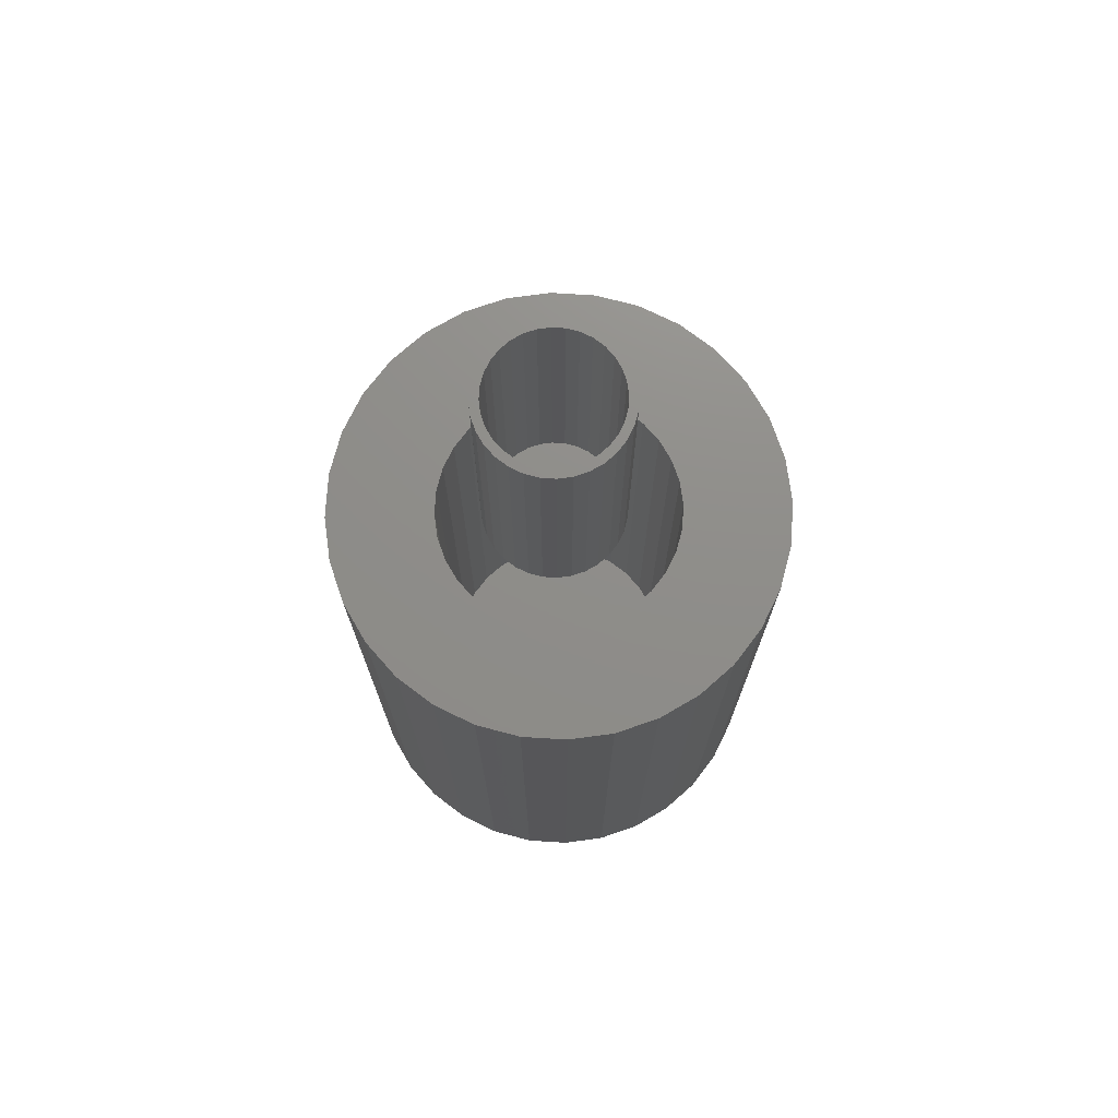
<metadata>
{"format":"stl","ext":"stl","renderer":"f3d","projection":"perspective","resolution":1024,"background":"white","views":[{"elev":73.8,"azim":31.7,"up":"+Z"}]}
</metadata>
<code>
# stl→obj: 384 verts, 756 faces
v 0.0006579 0.05535 0.75
v 0.0006579 0.06316 0.75
v -0.01166 0.06194 0.75
v -0.02351 0.05835 0.75
v -0.01014 0.05428 0.75
v -0.03443 0.05251 0.75
v -0.02052 0.05113 0.75
v -0.03009 0.04602 0.75
v -0.044 0.04466 0.75
v -0.03848 0.03914 0.75
v -0.05186 0.03509 0.75
v -0.04536 0.03075 0.75
v -0.05769 0.02417 0.75
v -0.05047 0.02118 0.75
v -0.06129 0.01232 0.75
v -0.05362 0.0108 0.75
v -0.05047 -0.02118 0.75
v -0.05362 -0.0108 0.75
v -0.06129 -0.01232 0.75
v -0.05769 -0.02417 0.75
v -0.04536 -0.03075 0.75
v -0.05186 -0.03509 0.75
v -0.03848 -0.03914 0.75
v -0.044 -0.04466 0.75
v -0.03009 -0.04602 0.75
v -0.03443 -0.05251 0.75
v -0.02052 -0.05113 0.75
v -0.01014 -0.05428 0.75
v -0.02351 -0.05835 0.75
v 0.0006579 -0.05535 0.75
v -0.01166 -0.06194 0.75
v 0.0006579 -0.06316 0.75
v 0.01298 0.06194 0.75
v 0.02483 0.05835 0.75
v 0.01146 0.05428 0.75
v 0.03575 0.05251 0.75
v 0.02184 0.05113 0.75
v 0.03141 0.04602 0.75
v 0.04532 0.04466 0.75
v 0.03979 0.03914 0.75
v 0.05317 0.03509 0.75
v 0.04668 0.03075 0.75
v 0.05901 0.02417 0.75
v 0.05179 0.02118 0.75
v 0.0626 0.01232 0.75
v 0.05494 0.0108 0.75
v 0.056 0 0.75
v 0.0626 -0.01232 0.75
v 0.05494 -0.0108 0.75
v 0.05179 -0.02118 0.75
v 0.05901 -0.02417 0.75
v 0.04668 -0.03075 0.75
v 0.05317 -0.03509 0.75
v 0.03979 -0.03914 0.75
v 0.04532 -0.04466 0.75
v 0.03141 -0.04602 0.75
v 0.03575 -0.05251 0.75
v 0.02184 -0.05113 0.75
v 0.01146 -0.05428 0.75
v 0.02483 -0.05835 0.75
v 0.01298 -0.06194 0.75
v 0.06382 0 0.75
v -0.0625 7.734e-18 0.75
v -0.05469 6.778e-18 0.75
v 0.0006579 -0.05535 0.4922
v 0.01146 -0.05428 0.4922
v 0.02184 -0.05113 0.4922
v 0.03141 -0.04602 0.4922
v 0.03979 -0.03914 0.4922
v 0.04668 -0.03075 0.4922
v 0.05179 -0.02118 0.4922
v 0.05494 -0.0108 0.4922
v 0.056 -1.356e-17 0.4922
v -0.01014 -0.05428 0.4922
v -0.02052 -0.05113 0.4922
v -0.03009 -0.04602 0.4922
v -0.03848 -0.03914 0.4922
v -0.04536 -0.03075 0.4922
v -0.05047 -0.02118 0.4922
v -0.05362 -0.0108 0.4922
v -0.05469 6.778e-18 0.4922
v 0.0006579 0.05535 0.4922
v -0.01014 0.05428 0.4922
v -0.02052 0.05113 0.4922
v -0.03009 0.04602 0.4922
v -0.03848 0.03914 0.4922
v -0.04536 0.03075 0.4922
v -0.05047 0.02118 0.4922
v -0.05362 0.0108 0.4922
v 0.01146 0.05428 0.4922
v 0.02184 0.05113 0.4922
v 0.03141 0.04602 0.4922
v 0.03979 0.03914 0.4922
v 0.04668 0.03075 0.4922
v 0.05179 0.02118 0.4922
v 0.05494 0.0108 0.4922
v -0.1094 1.402e-17 0
v -0.1094 1.402e-17 0.4766
v -0.1072 0.02233 0
v -0.1072 0.02233 0.4766
v -0.1007 0.04381 0
v -0.1007 0.04381 0.4766
v -0.09008 0.0636 0
v -0.09008 0.0636 0.4766
v -0.07585 0.08095 0
v -0.07585 0.08095 0.4766
v -0.0585 0.09518 0
v -0.0585 0.09518 0.4766
v -0.03871 0.1058 0
v -0.03871 0.1058 0.4766
v -0.01723 0.1123 0
v -0.01723 0.1123 0.4766
v 0.005099 0.1145 0
v 0.005099 0.1145 0.4766
v 0.02743 0.1123 0
v 0.02743 0.1123 0.4766
v 0.04891 0.1058 0
v 0.04891 0.1058 0.4766
v 0.0687 0.09518 0
v 0.0687 0.09518 0.4766
v 0.08604 0.08095 0
v 0.08604 0.08095 0.4766
v 0.1003 0.0636 0
v 0.1003 0.0636 0.4766
v 0.1109 0.04381 0
v 0.1109 0.04381 0.4766
v 0.1174 0.02233 0
v 0.1174 0.02233 0.4766
v 0.1196 -2.804e-17 0
v 0.1196 -2.804e-17 0.4766
v 0.04891 -0.1058 0
v -0.03871 -0.1058 0
v 0.0687 -0.09518 0
v -0.01723 -0.1123 0
v 0.02743 -0.1123 0
v 0.005099 -0.1145 0
v -0.0585 -0.09518 0
v -0.07585 -0.08095 0
v 0.08604 -0.08095 0
v -0.09008 -0.0636 0
v 0.1003 -0.0636 0
v -0.1007 -0.04381 0
v 0.1109 -0.04381 0
v -0.1072 -0.02233 0
v 0.1174 -0.02233 0
v 0.1174 -0.02233 0.4766
v 0.1109 -0.04381 0.4766
v 0.1003 -0.0636 0.4766
v 0.08604 -0.08095 0.4766
v 0.0687 -0.09518 0.4766
v 0.04891 -0.1058 0.4766
v 0.02743 -0.1123 0.4766
v 0.005099 -0.1145 0.4766
v -0.01723 -0.1123 0.4766
v -0.03871 -0.1058 0.4766
v -0.0585 -0.09518 0.4766
v -0.07585 -0.08095 0.4766
v -0.09008 -0.0636 0.4766
v -0.1007 -0.04381 0.4766
v -0.1072 -0.02233 0.4766
v -0.155 0.107 0.4766
v -0.1311 0.1362 0.4766
v -0.1838 0.03757 0.4766
v 0.1652 0.107 0.4766
v 0.1413 0.1362 0.4766
v 0.1652 -0.107 0.4766
v 0.1413 -0.1362 0.4766
v -0.1019 0.1601 0.4766
v -0.06861 0.1779 0.4766
v -0.03248 0.1889 0.4766
v 0.005099 0.1926 0.4766
v 0.04267 0.1889 0.4766
v 0.0788 0.1779 0.4766
v 0.1121 0.1601 0.4766
v -0.155 -0.107 0.4766
v -0.1728 -0.0737 0.4766
v -0.1311 -0.1362 0.4766
v 0.1121 -0.1601 0.4766
v 0.0788 -0.1779 0.4766
v 0.04267 -0.1889 0.4766
v 0.005099 -0.1926 0.4766
v -0.03248 -0.1889 0.4766
v -0.06861 -0.1779 0.4766
v -0.1019 -0.1601 0.4766
v -0.1728 0.0737 0.4766
v -0.1875 2.359e-17 0.4766
v -0.1838 -0.03757 0.4766
v 0.194 0.03757 0.4766
v 0.183 0.0737 0.4766
v 0.1977 0 0.4766
v 0.194 -0.03757 0.4766
v 0.183 -0.0737 0.4766
v 0.005099 0.1926 -0.07812
v -0.03248 0.1889 -0.07812
v -0.06861 0.1779 -0.07812
v -0.1019 0.1601 -0.07812
v -0.1311 0.1362 -0.07812
v -0.155 0.107 -0.07812
v -0.1728 0.0737 -0.07812
v -0.1838 0.03757 -0.07812
v -0.1875 2.359e-17 -0.07812
v 0.04267 0.1889 -0.07812
v 0.0788 0.1779 -0.07812
v 0.1121 0.1601 -0.07812
v 0.1413 0.1362 -0.07812
v 0.1652 0.107 -0.07812
v 0.183 0.0737 -0.07812
v 0.194 0.03757 -0.07812
v 0.1977 0 -0.07812
v 0.005099 -0.1926 -0.07812
v 0.04267 -0.1889 -0.07812
v 0.0788 -0.1779 -0.07812
v 0.1121 -0.1601 -0.07812
v 0.1413 -0.1362 -0.07812
v 0.1652 -0.107 -0.07812
v 0.183 -0.0737 -0.07812
v 0.194 -0.03757 -0.07812
v -0.03248 -0.1889 -0.07812
v -0.06861 -0.1779 -0.07812
v -0.1019 -0.1601 -0.07812
v -0.1311 -0.1362 -0.07812
v -0.155 -0.107 -0.07812
v -0.1728 -0.0737 -0.07812
v -0.1838 -0.03757 -0.07812
v 0.0006579 0.06316 0.4844
v 0.01298 0.06194 0.4844
v -0.01166 0.06194 0.4844
v -0.02351 0.05835 0.4844
v 0.02483 0.05835 0.4844
v -0.03443 0.05251 0.4844
v 0.03575 0.05251 0.4844
v -0.044 0.04466 0.4844
v 0.04532 0.04466 0.4844
v -0.05186 0.03509 0.4844
v 0.05317 0.03509 0.4844
v 0.04532 -0.04466 0.4844
v -0.044 -0.04466 0.4844
v 0.05317 -0.03509 0.4844
v -0.03443 -0.05251 0.4844
v 0.03575 -0.05251 0.4844
v -0.02351 -0.05835 0.4844
v 0.02483 -0.05835 0.4844
v -0.01166 -0.06194 0.4844
v 0.01298 -0.06194 0.4844
v 0.0006579 -0.06316 0.4844
v -0.05186 -0.03509 0.4844
v -0.05769 -0.02417 0.4844
v 0.05901 -0.02417 0.4844
v -0.06129 -0.01232 0.4844
v 0.0626 -0.01232 0.4844
v -0.0625 7.734e-18 0.4844
v 0.06382 0 0.4844
v -0.06129 0.01232 0.4844
v 0.0626 0.01232 0.4844
v -0.05769 0.02417 0.4844
v 0.05901 0.02417 0.4844
v -0.05416 0.08869 0.4844
v -0.1801 0.07669 0.4844
v -0.07032 0.07542 0.4844
v -0.09951 -0.02081 0.4844
v -0.1915 -0.0391 0.4844
v -0.09344 -0.04082 0.4844
v 0.06436 0.08869 0.4844
v 0.08052 0.07542 0.4844
v 0.1903 0.07669 0.4844
v 0.005099 0.1067 0.4844
v 0.02591 0.1046 0.4844
v 0.1717 0.1113 0.4844
v 0.1468 0.1417 0.4844
v 0.1164 0.1666 0.4844
v 0.08179 0.1852 0.4844
v 0.0442 0.1966 0.4844
v 0.005099 0.2004 0.4844
v -0.034 0.1966 0.4844
v -0.0716 0.1852 0.4844
v -0.1062 0.1666 0.4844
v -0.1366 0.1417 0.4844
v -0.1615 0.1113 0.4844
v -0.03572 0.09854 0.4844
v -0.01571 0.1046 0.4844
v -0.1915 0.0391 0.4844
v -0.1953 2.454e-17 0.4844
v -0.09951 0.02081 0.4844
v -0.09344 0.04082 0.4844
v -0.08359 0.05926 0.4844
v -0.1801 -0.07669 0.4844
v -0.1615 -0.1113 0.4844
v -0.05416 -0.08869 0.4844
v -0.07032 -0.07542 0.4844
v -0.08359 -0.05926 0.4844
v -0.1366 -0.1417 0.4844
v 0.005099 -0.1067 0.4844
v -0.01571 -0.1046 0.4844
v -0.03572 -0.09854 0.4844
v -0.1062 -0.1666 0.4844
v -0.0716 -0.1852 0.4844
v -0.034 -0.1966 0.4844
v 0.005099 -0.2004 0.4844
v 0.0442 -0.1966 0.4844
v 0.08179 -0.1852 0.4844
v 0.1164 -0.1666 0.4844
v 0.1468 -0.1417 0.4844
v 0.1717 -0.1113 0.4844
v 0.04592 0.09854 0.4844
v 0.1903 -0.07669 0.4844
v 0.08052 -0.07542 0.4844
v 0.06436 -0.08869 0.4844
v 0.04592 -0.09854 0.4844
v 0.02591 -0.1046 0.4844
v -0.1016 6.043e-17 0.4844
v 0.2017 0.0391 0.4844
v 0.09378 0.05926 0.4844
v 0.1036 0.04082 0.4844
v 0.2055 0 0.4844
v 0.1097 0.02081 0.4844
v 0.1118 0 0.4844
v 0.2017 -0.0391 0.4844
v 0.1097 -0.02081 0.4844
v 0.1036 -0.04082 0.4844
v 0.09378 -0.05926 0.4844
v 0.005099 -0.1067 0.007812
v 0.02591 -0.1046 0.007812
v 0.04592 -0.09854 0.007812
v 0.06436 -0.08869 0.007812
v 0.08052 -0.07542 0.007812
v 0.09378 -0.05926 0.007812
v 0.1036 -0.04082 0.007812
v 0.1097 -0.02081 0.007812
v 0.1118 -1.209e-16 0.007812
v -0.01571 -0.1046 0.007812
v -0.03572 -0.09854 0.007812
v -0.05416 -0.08869 0.007812
v -0.07032 -0.07542 0.007812
v -0.08359 -0.05926 0.007812
v -0.09344 -0.04082 0.007812
v -0.09951 -0.02081 0.007812
v -0.1016 6.043e-17 0.007812
v 0.005099 0.1067 0.007812
v -0.01571 0.1046 0.007812
v -0.03572 0.09854 0.007812
v -0.05416 0.08869 0.007812
v -0.07032 0.07542 0.007812
v -0.08359 0.05926 0.007812
v -0.09344 0.04082 0.007812
v -0.09951 0.02081 0.007812
v 0.02591 0.1046 0.007812
v 0.04592 0.09854 0.007812
v 0.06436 0.08869 0.007812
v 0.08052 0.07542 0.007812
v 0.09378 0.05926 0.007812
v 0.1036 0.04082 0.007812
v 0.1097 0.02081 0.007812
v 0.2055 -4.908e-17 -0.08594
v 0.2017 -0.0391 -0.08594
v 0.1903 -0.07669 -0.08594
v 0.1717 -0.1113 -0.08594
v 0.1468 -0.1417 -0.08594
v 0.1164 -0.1666 -0.08594
v 0.08179 -0.1852 -0.08594
v 0.0442 -0.1966 -0.08594
v 0.005099 -0.2004 -0.08594
v -0.034 -0.1966 -0.08594
v -0.0716 -0.1852 -0.08594
v -0.1062 -0.1666 -0.08594
v -0.1366 -0.1417 -0.08594
v -0.1615 -0.1113 -0.08594
v -0.1801 -0.07669 -0.08594
v -0.1915 -0.0391 -0.08594
v -0.1953 2.454e-17 -0.08594
v -0.1915 0.0391 -0.08594
v -0.1801 0.07669 -0.08594
v -0.1615 0.1113 -0.08594
v -0.1366 0.1417 -0.08594
v -0.1062 0.1666 -0.08594
v -0.0716 0.1852 -0.08594
v -0.034 0.1966 -0.08594
v 0.005099 0.2004 -0.08594
v 0.0442 0.1966 -0.08594
v 0.08179 0.1852 -0.08594
v 0.1164 0.1666 -0.08594
v 0.1468 0.1417 -0.08594
v 0.1717 0.1113 -0.08594
v 0.1903 0.07669 -0.08594
v 0.2017 0.0391 -0.08594
f 1 2 3
f 1 3 4
f 5 1 4
f 4 6 5
f 5 6 7
f 8 7 6
f 6 9 8
f 10 8 9
f 9 11 10
f 12 10 11
f 11 13 12
f 12 13 14
f 14 13 15
f 14 15 16
f 17 18 19
f 19 20 17
f 21 17 20
f 20 22 21
f 21 22 23
f 23 22 24
f 23 24 25
f 25 24 26
f 26 27 25
f 28 27 26
f 26 29 28
f 30 28 29
f 30 29 31
f 30 31 32
f 33 2 1
f 1 34 33
f 34 1 35
f 34 35 36
f 35 37 36
f 36 37 38
f 36 38 39
f 39 38 40
f 39 40 41
f 41 40 42
f 41 42 43
f 42 44 43
f 45 43 44
f 44 46 45
f 47 45 46
f 48 49 50
f 48 50 51
f 51 50 52
f 51 52 53
f 52 54 53
f 55 53 54
f 54 56 55
f 57 55 56
f 57 56 58
f 57 58 59
f 57 59 60
f 60 59 30
f 61 60 30
f 30 32 61
f 62 45 47
f 62 47 49
f 62 49 48
f 63 19 18
f 63 18 64
f 63 64 16
f 63 16 15
f 65 59 66
f 66 59 58
f 66 58 67
f 67 58 56
f 67 56 68
f 68 56 54
f 68 54 69
f 69 54 52
f 69 52 70
f 70 52 50
f 70 50 71
f 71 50 49
f 71 49 72
f 72 49 47
f 72 47 73
f 59 65 30
f 30 65 74
f 30 74 28
f 28 74 75
f 28 75 27
f 27 75 76
f 27 76 25
f 25 76 77
f 25 77 23
f 23 77 78
f 23 78 21
f 21 78 79
f 21 79 17
f 17 79 80
f 17 80 18
f 18 80 81
f 18 81 64
f 82 5 83
f 83 5 7
f 83 7 84
f 84 7 8
f 84 8 85
f 85 8 10
f 85 10 86
f 86 10 12
f 86 12 87
f 87 12 14
f 87 14 88
f 88 14 16
f 88 16 89
f 89 16 64
f 89 64 81
f 5 82 1
f 1 82 90
f 1 90 35
f 35 90 91
f 35 91 37
f 37 91 92
f 37 92 38
f 38 92 93
f 38 93 40
f 40 93 94
f 40 94 42
f 42 94 95
f 42 95 44
f 44 95 96
f 44 96 46
f 46 96 73
f 46 73 47
f 83 90 82
f 90 83 84
f 90 84 91
f 91 84 85
f 91 85 92
f 92 85 86
f 92 86 93
f 93 86 87
f 93 87 94
f 94 87 88
f 94 88 95
f 71 78 70
f 70 78 77
f 70 77 69
f 69 77 76
f 69 76 68
f 68 76 75
f 68 75 67
f 67 75 74
f 67 74 66
f 66 74 65
f 95 88 96
f 96 88 89
f 96 89 73
f 73 89 81
f 73 81 72
f 72 81 80
f 72 80 71
f 71 80 79
f 71 79 78
f 97 98 99
f 99 98 100
f 99 100 101
f 101 100 102
f 101 102 103
f 103 102 104
f 103 104 105
f 105 104 106
f 105 106 107
f 107 106 108
f 107 108 109
f 109 108 110
f 109 110 111
f 111 110 112
f 111 112 113
f 113 112 114
f 113 114 115
f 115 114 116
f 115 116 117
f 117 116 118
f 117 118 119
f 119 118 120
f 119 120 121
f 121 120 122
f 121 122 123
f 123 122 124
f 123 124 125
f 125 124 126
f 125 126 127
f 127 126 128
f 127 128 129
f 129 128 130
f 113 115 111
f 109 111 115
f 117 109 115
f 107 109 117
f 119 107 117
f 131 132 133
f 134 132 131
f 135 134 131
f 136 134 135
f 132 137 133
f 133 137 138
f 133 138 139
f 139 138 140
f 139 140 141
f 141 140 142
f 141 142 143
f 143 142 144
f 143 144 145
f 145 144 97
f 145 97 129
f 129 97 99
f 129 99 127
f 127 99 101
f 127 101 125
f 125 101 103
f 125 103 123
f 123 103 105
f 123 105 121
f 121 105 107
f 121 107 119
f 129 130 145
f 145 130 146
f 145 146 143
f 143 146 147
f 143 147 141
f 141 147 148
f 141 148 139
f 139 148 149
f 139 149 133
f 133 149 150
f 133 150 131
f 131 150 151
f 131 151 135
f 135 151 152
f 135 152 136
f 136 152 153
f 136 153 134
f 134 153 154
f 134 154 132
f 132 154 155
f 132 155 137
f 137 155 156
f 137 156 138
f 138 156 157
f 138 157 140
f 140 157 158
f 140 158 142
f 142 158 159
f 142 159 144
f 144 159 160
f 144 160 97
f 97 160 98
f 112 161 162
f 110 161 112
f 104 102 163
f 164 116 165
f 164 118 116
f 120 118 164
f 152 151 166
f 167 152 166
f 114 112 162
f 114 162 168
f 114 168 169
f 114 169 170
f 114 170 171
f 114 171 172
f 114 172 173
f 114 173 174
f 114 174 165
f 114 165 116
f 175 176 157
f 175 157 156
f 175 156 155
f 175 155 154
f 175 154 177
f 153 152 167
f 153 167 178
f 153 178 179
f 153 179 180
f 153 180 181
f 153 181 182
f 153 182 183
f 153 183 184
f 153 184 177
f 153 177 154
f 110 108 161
f 161 108 106
f 161 106 185
f 185 106 104
f 185 104 163
f 98 186 100
f 100 186 163
f 100 163 102
f 159 187 160
f 160 187 186
f 160 186 98
f 157 176 158
f 158 176 187
f 158 187 159
f 126 124 188
f 188 124 122
f 188 122 189
f 189 122 120
f 189 120 164
f 130 128 190
f 190 128 126
f 190 126 188
f 147 146 191
f 191 146 130
f 191 130 190
f 149 148 192
f 192 148 147
f 192 147 191
f 151 150 166
f 166 150 149
f 166 149 192
f 193 170 194
f 194 170 169
f 194 169 195
f 195 169 168
f 195 168 196
f 196 168 162
f 196 162 197
f 197 162 161
f 197 161 198
f 198 161 185
f 198 185 199
f 199 185 163
f 199 163 200
f 200 163 186
f 200 186 201
f 170 193 171
f 171 193 202
f 171 202 172
f 172 202 203
f 172 203 173
f 173 203 204
f 173 204 174
f 174 204 205
f 174 205 165
f 165 205 206
f 165 206 164
f 164 206 207
f 164 207 189
f 189 207 208
f 189 208 188
f 188 208 209
f 188 209 190
f 210 180 211
f 211 180 179
f 211 179 212
f 212 179 178
f 212 178 213
f 213 178 167
f 213 167 214
f 214 167 166
f 214 166 215
f 215 166 192
f 215 192 216
f 216 192 191
f 216 191 217
f 217 191 190
f 217 190 209
f 180 210 181
f 181 210 218
f 181 218 182
f 182 218 219
f 182 219 183
f 183 219 220
f 183 220 184
f 184 220 221
f 184 221 177
f 177 221 222
f 177 222 175
f 175 222 223
f 175 223 176
f 176 223 224
f 176 224 187
f 187 224 201
f 187 201 186
f 194 202 193
f 202 194 195
f 202 195 203
f 212 218 211
f 211 218 210
f 203 195 204
f 204 195 196
f 204 196 205
f 205 196 197
f 205 197 206
f 206 197 198
f 206 198 207
f 207 198 199
f 207 199 208
f 208 199 200
f 208 200 209
f 209 200 201
f 209 201 217
f 217 201 224
f 217 224 216
f 216 224 223
f 216 223 215
f 215 223 222
f 215 222 214
f 214 222 221
f 214 221 213
f 213 221 220
f 213 220 212
f 212 220 219
f 212 219 218
f 225 226 227
f 228 227 226
f 229 228 226
f 230 228 229
f 231 230 229
f 232 230 231
f 233 232 231
f 234 232 233
f 235 234 233
f 236 237 238
f 239 237 236
f 240 239 236
f 241 239 240
f 242 241 240
f 243 241 242
f 244 243 242
f 245 243 244
f 237 246 238
f 238 246 247
f 238 247 248
f 248 247 249
f 248 249 250
f 250 249 251
f 250 251 252
f 252 251 253
f 252 253 254
f 254 253 255
f 254 255 256
f 256 255 234
f 256 234 235
f 252 62 250
f 250 62 48
f 250 48 248
f 248 48 51
f 248 51 238
f 238 51 53
f 238 53 236
f 236 53 55
f 236 55 240
f 240 55 57
f 240 57 242
f 242 57 60
f 242 60 244
f 244 60 61
f 244 61 245
f 245 61 32
f 245 32 243
f 243 32 31
f 243 31 241
f 241 31 29
f 241 29 239
f 239 29 26
f 239 26 237
f 237 26 24
f 237 24 246
f 246 24 22
f 246 22 247
f 247 22 20
f 247 20 249
f 249 20 19
f 249 19 251
f 251 19 63
f 251 63 253
f 253 63 15
f 253 15 255
f 255 15 13
f 255 13 234
f 234 13 11
f 234 11 232
f 232 11 9
f 232 9 230
f 230 9 6
f 230 6 228
f 228 6 4
f 228 4 227
f 227 4 3
f 227 3 225
f 225 3 2
f 225 2 226
f 226 2 33
f 226 33 229
f 229 33 34
f 229 34 231
f 231 34 36
f 231 36 233
f 233 36 39
f 233 39 235
f 235 39 41
f 235 41 256
f 256 41 43
f 256 43 254
f 254 43 45
f 254 45 252
f 252 45 62
f 257 258 259
f 260 261 262
f 263 264 265
f 266 267 268
f 266 268 269
f 266 269 270
f 266 270 271
f 266 271 272
f 266 272 273
f 266 273 274
f 266 274 275
f 266 275 276
f 266 276 277
f 266 277 278
f 278 258 257
f 278 257 279
f 278 279 280
f 278 280 266
f 281 282 283
f 281 283 284
f 281 284 285
f 281 285 259
f 281 259 258
f 286 287 288
f 286 288 289
f 286 289 290
f 286 290 262
f 286 262 261
f 287 291 292
f 287 292 293
f 287 293 294
f 287 294 288
f 292 291 295
f 292 295 296
f 292 296 297
f 292 297 298
f 292 298 299
f 292 299 300
f 292 300 301
f 292 301 302
f 292 302 303
f 268 267 304
f 268 304 263
f 268 263 265
f 303 305 306
f 303 306 307
f 303 307 308
f 303 308 309
f 303 309 292
f 261 260 282
f 282 260 310
f 282 310 283
f 265 264 311
f 311 264 312
f 311 312 313
f 311 313 314
f 314 313 315
f 314 315 316
f 314 316 317
f 317 316 318
f 317 318 319
f 317 319 305
f 305 319 320
f 305 320 306
f 321 309 322
f 322 309 308
f 322 308 323
f 323 308 307
f 323 307 324
f 324 307 306
f 324 306 325
f 325 306 320
f 325 320 326
f 326 320 319
f 326 319 327
f 327 319 318
f 327 318 328
f 328 318 316
f 328 316 329
f 309 321 292
f 292 321 330
f 292 330 293
f 293 330 331
f 293 331 294
f 294 331 332
f 294 332 288
f 288 332 333
f 288 333 289
f 289 333 334
f 289 334 290
f 290 334 335
f 290 335 262
f 262 335 336
f 262 336 260
f 260 336 337
f 260 337 310
f 338 280 339
f 339 280 279
f 339 279 340
f 340 279 257
f 340 257 341
f 341 257 259
f 341 259 342
f 342 259 285
f 342 285 343
f 343 285 284
f 343 284 344
f 344 284 283
f 344 283 345
f 345 283 310
f 345 310 337
f 280 338 266
f 266 338 346
f 266 346 267
f 267 346 347
f 267 347 304
f 304 347 348
f 304 348 263
f 263 348 349
f 263 349 264
f 264 349 350
f 264 350 312
f 312 350 351
f 312 351 313
f 313 351 352
f 313 352 315
f 315 352 329
f 315 329 316
f 353 314 354
f 354 314 317
f 354 317 355
f 355 317 305
f 355 305 356
f 356 305 303
f 356 303 357
f 357 303 302
f 357 302 358
f 358 302 301
f 358 301 359
f 359 301 300
f 359 300 360
f 360 300 299
f 360 299 361
f 361 299 298
f 361 298 362
f 362 298 297
f 362 297 363
f 363 297 296
f 363 296 364
f 364 296 295
f 364 295 365
f 365 295 291
f 365 291 366
f 366 291 287
f 366 287 367
f 367 287 286
f 367 286 368
f 368 286 261
f 368 261 369
f 369 261 282
f 369 282 370
f 370 282 281
f 370 281 371
f 371 281 258
f 371 258 372
f 372 258 278
f 372 278 373
f 373 278 277
f 373 277 374
f 374 277 276
f 374 276 375
f 375 276 275
f 375 275 376
f 376 275 274
f 376 274 377
f 377 274 273
f 377 273 378
f 378 273 272
f 378 272 379
f 379 272 271
f 379 271 380
f 380 271 270
f 380 270 381
f 381 270 269
f 381 269 382
f 382 269 268
f 382 268 383
f 383 268 265
f 383 265 384
f 384 265 311
f 384 311 353
f 353 311 314
f 377 378 376
f 375 376 378
f 379 375 378
f 360 362 359
f 361 362 360
f 362 363 359
f 359 363 364
f 359 364 358
f 358 364 365
f 358 365 357
f 357 365 366
f 357 366 356
f 356 366 367
f 356 367 355
f 355 367 368
f 355 368 354
f 354 368 369
f 354 369 353
f 353 369 370
f 353 370 384
f 384 370 371
f 384 371 383
f 383 371 372
f 383 372 382
f 382 372 373
f 382 373 381
f 381 373 374
f 381 374 380
f 380 374 375
f 380 375 379
f 339 346 338
f 346 339 340
f 346 340 347
f 347 340 341
f 347 341 348
f 324 331 323
f 323 331 330
f 323 330 322
f 322 330 321
f 348 341 349
f 349 341 342
f 349 342 350
f 350 342 343
f 350 343 351
f 351 343 344
f 351 344 352
f 352 344 345
f 352 345 329
f 329 345 337
f 329 337 328
f 328 337 336
f 328 336 327
f 327 336 335
f 327 335 326
f 326 335 334
f 326 334 325
f 325 334 333
f 325 333 324
f 324 333 332
f 324 332 331

</code>
